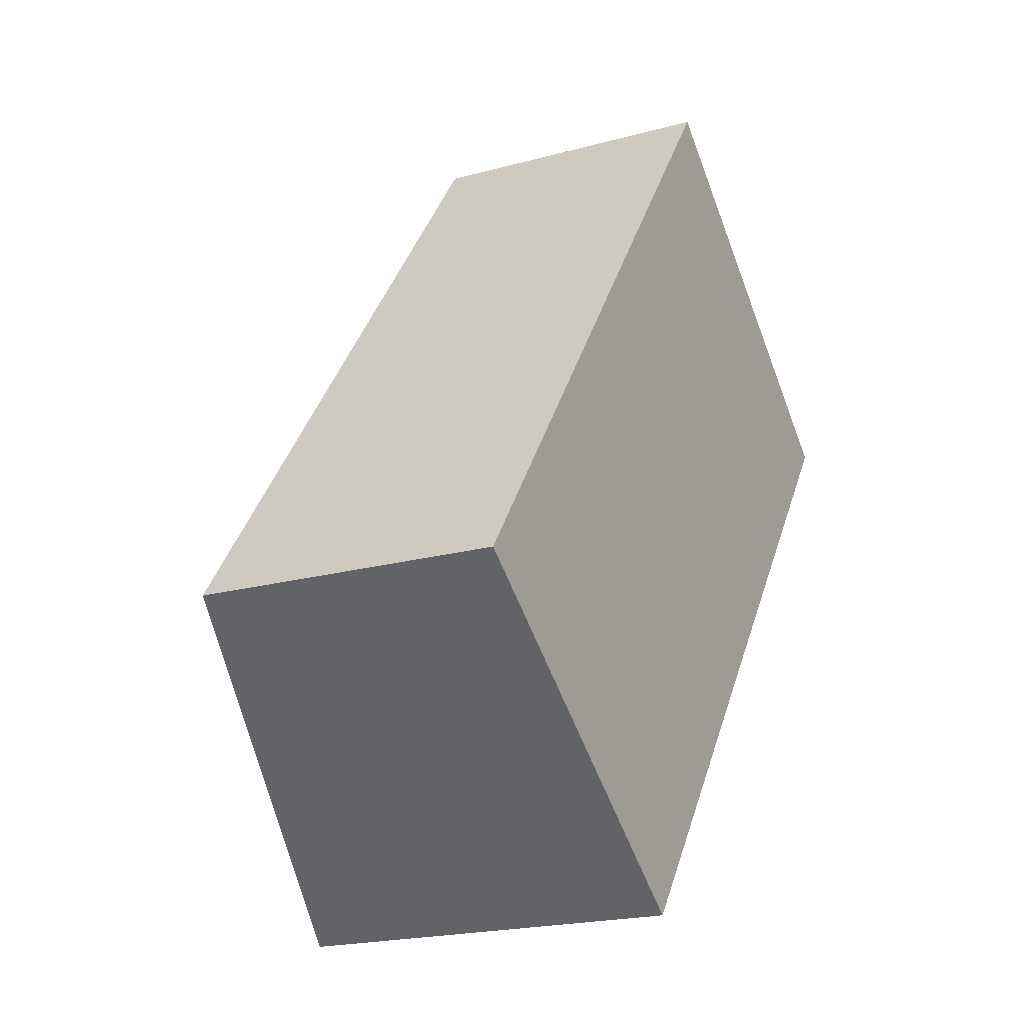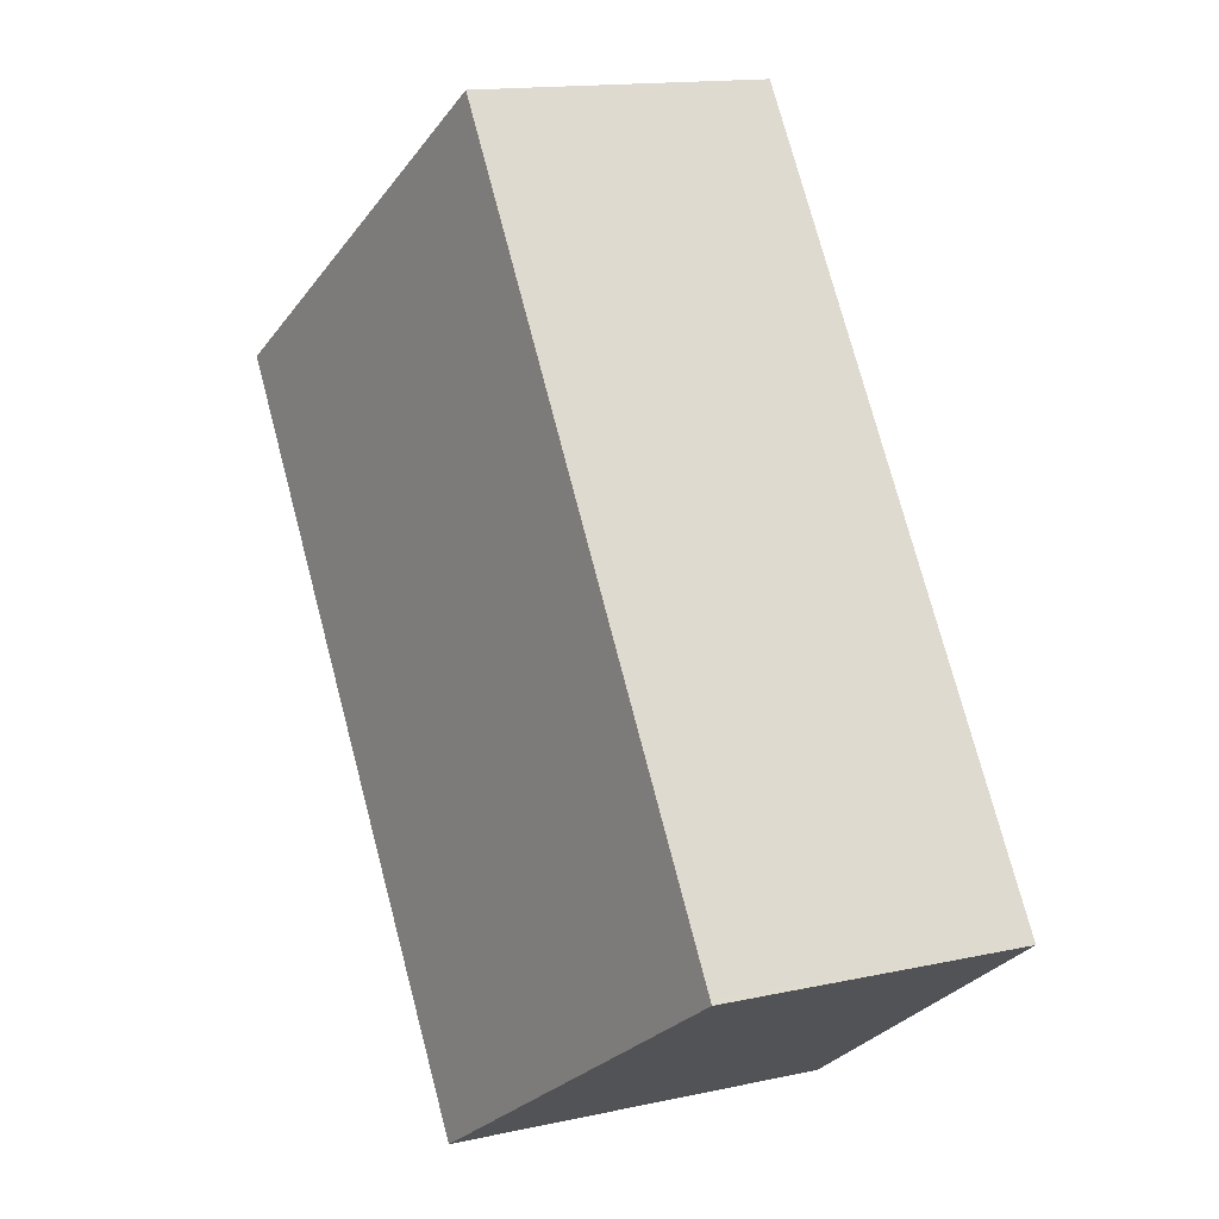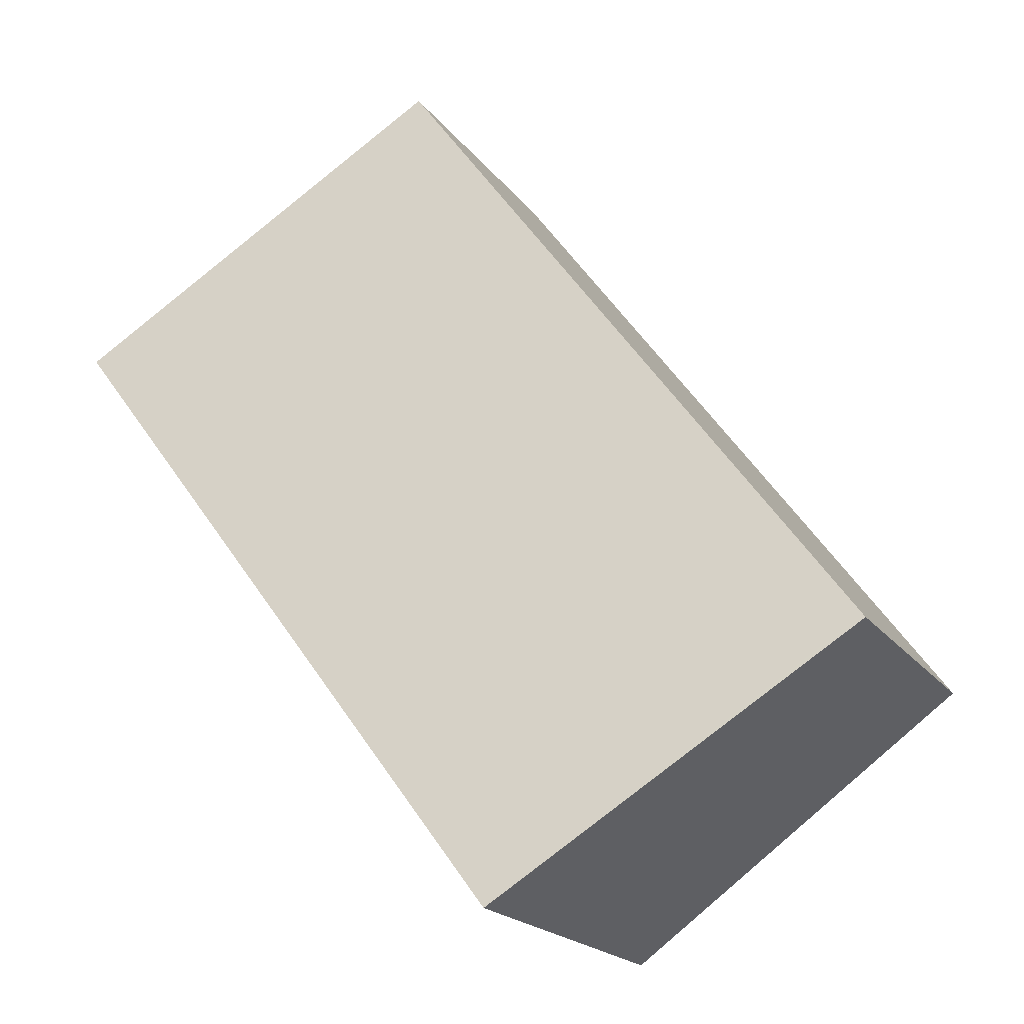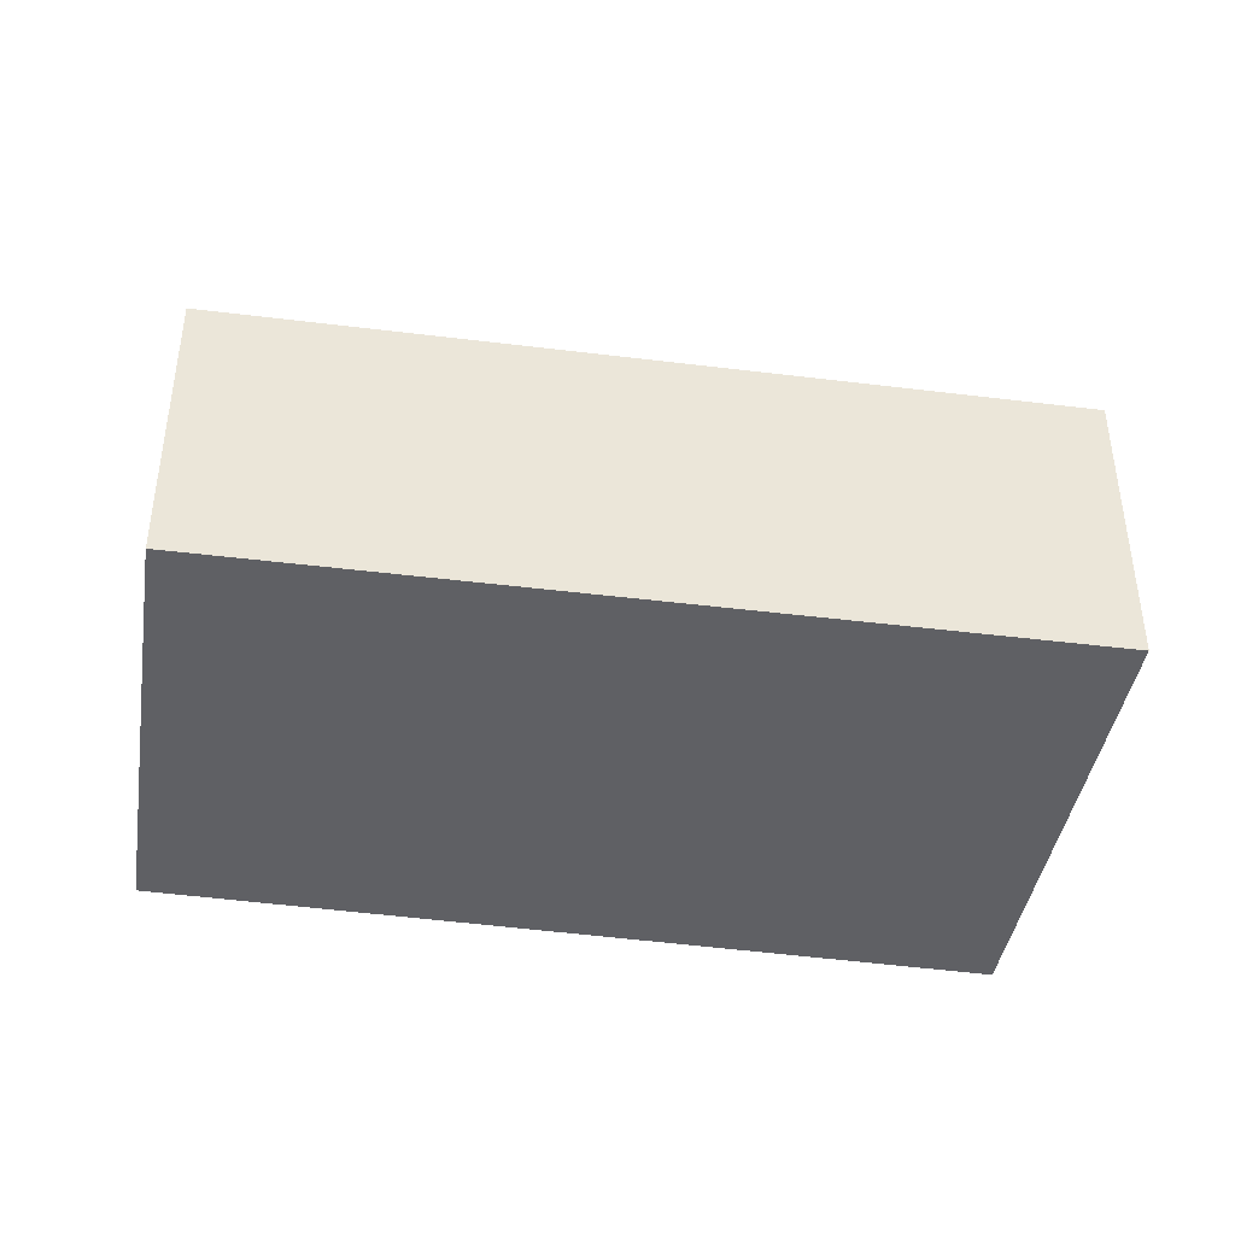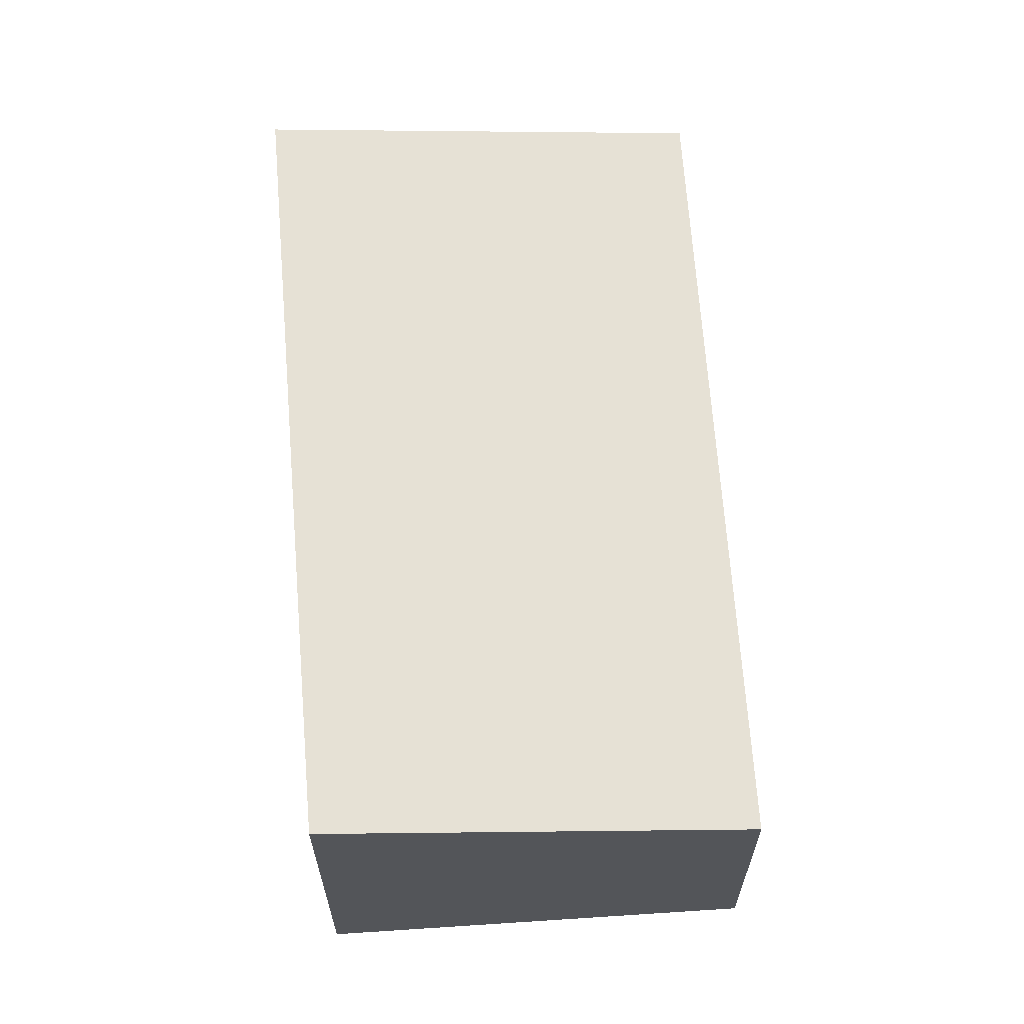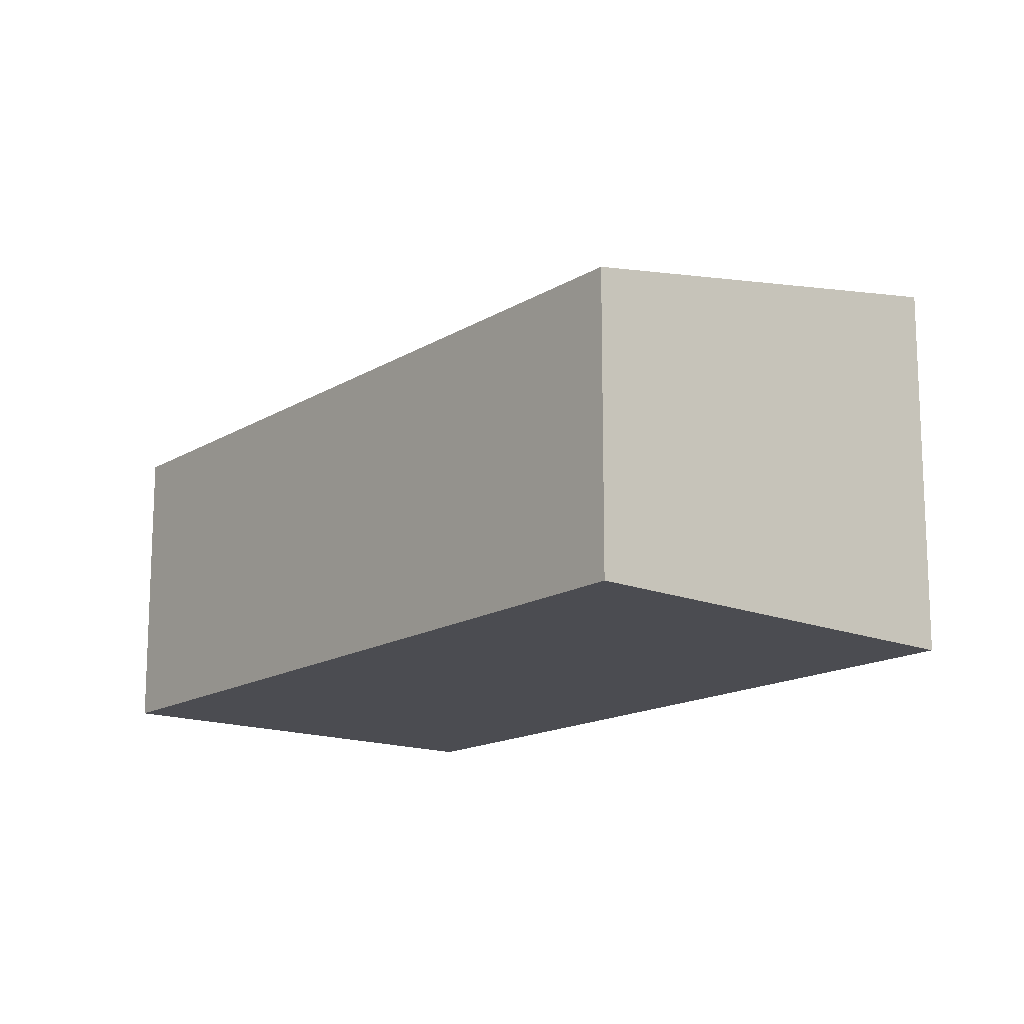
<metadata>
{"format":"obj","ext":"obj","renderer":"f3d","projection":"perspective","resolution":1024,"background":"white","views":[{"elev":-20.6,"azim":-63.5,"up":"+Z"},{"elev":15.0,"azim":-115.0,"up":"+Z"},{"elev":-19.8,"azim":-154.3,"up":"+Z"},{"elev":-44.0,"azim":-62.4,"up":"+Y"},{"elev":65.2,"azim":-148.0,"up":"+Y"},{"elev":-15.5,"azim":-2.3,"up":"+Y"}]}
</metadata>
<code>
v  0.019 2.189 0.026
v  0.545 2.312 -0.393
v  0 2.189 1.34e-16
v  2.625 2.782 -1.893
v  6.15 2.799 2.823
v  3.543 2.189 4.898
v  0 0 0
v  3.543 -2.999e-16 4.898
v  0.019 -1.592e-18 0.026
v  6.15 -1.729e-16 2.823
v  2.625 1.159e-16 -1.893
v  0.545 2.406e-17 -0.393
g defaultobject
f 1 2 3
f 2 1 4
f 4 1 5
f 5 1 6
f 7 1 3
f 1 7 6
f 6 7 8
f 8 7 9
f 6 10 5
f 10 6 8
f 10 4 5
f 4 10 11
f 11 2 4
f 2 11 12
f 2 12 3
f 3 12 7
f 12 9 7
f 9 12 8
f 8 12 10
f 10 12 11

</code>
